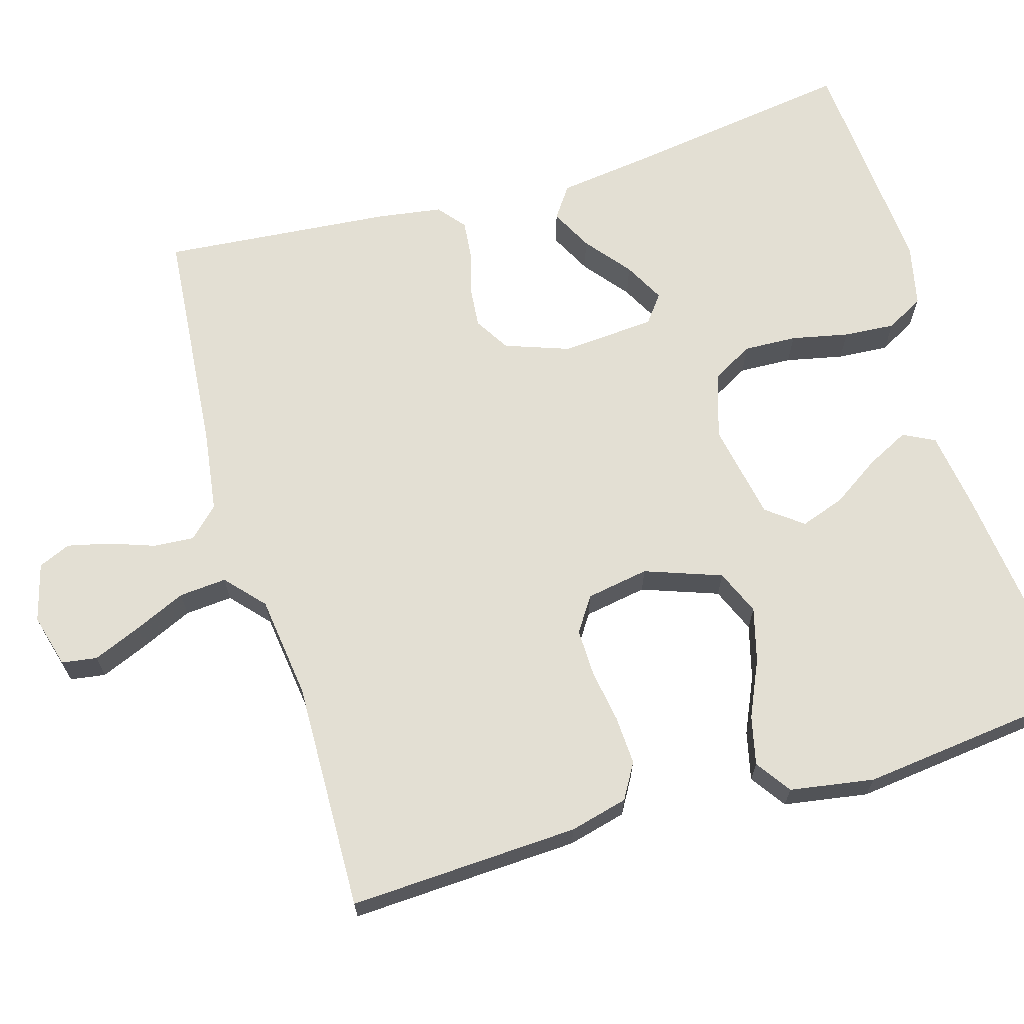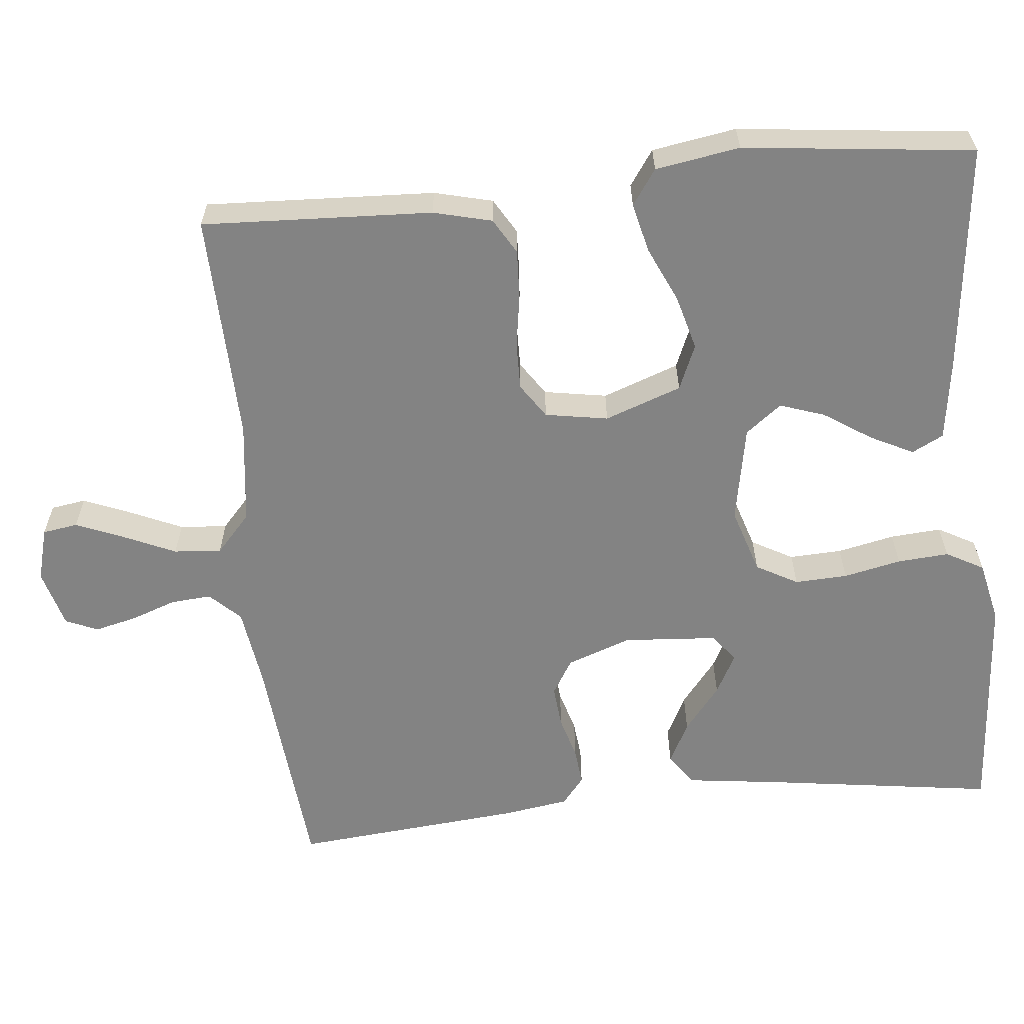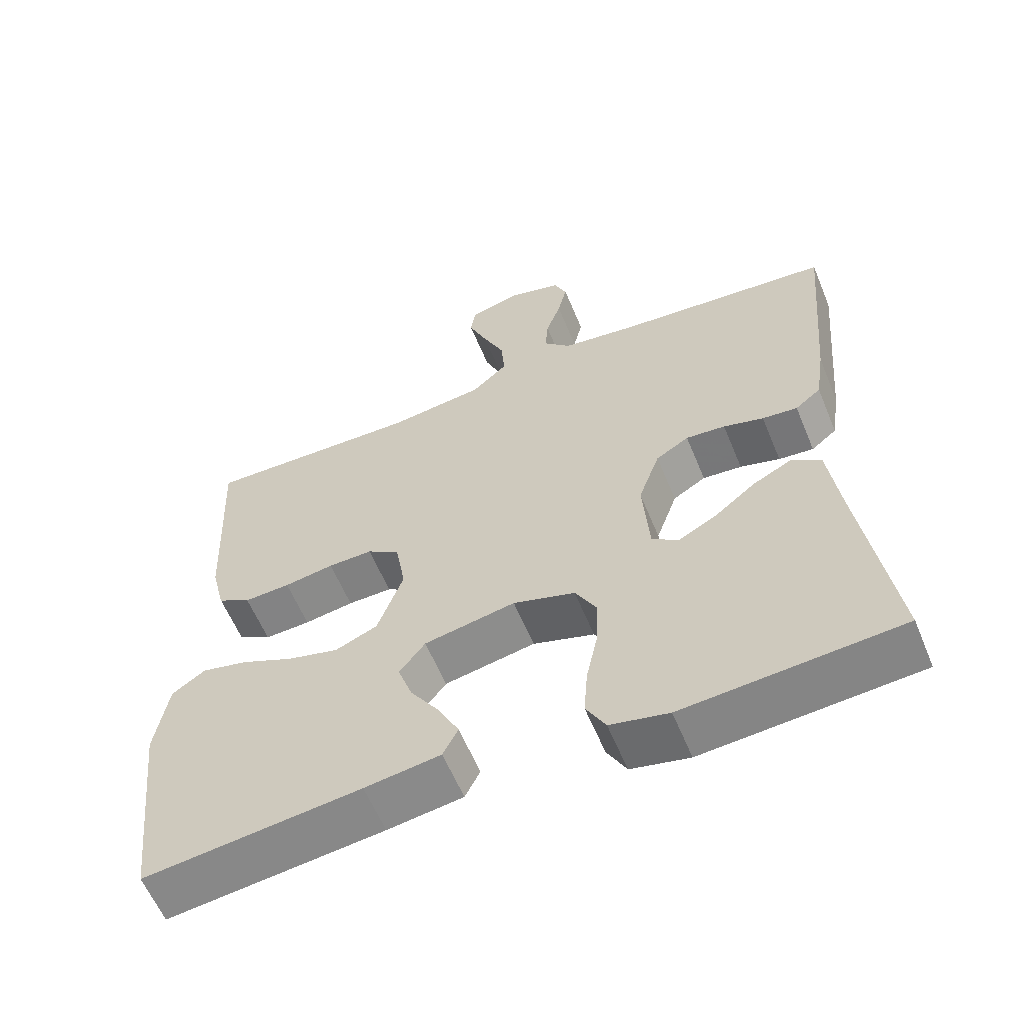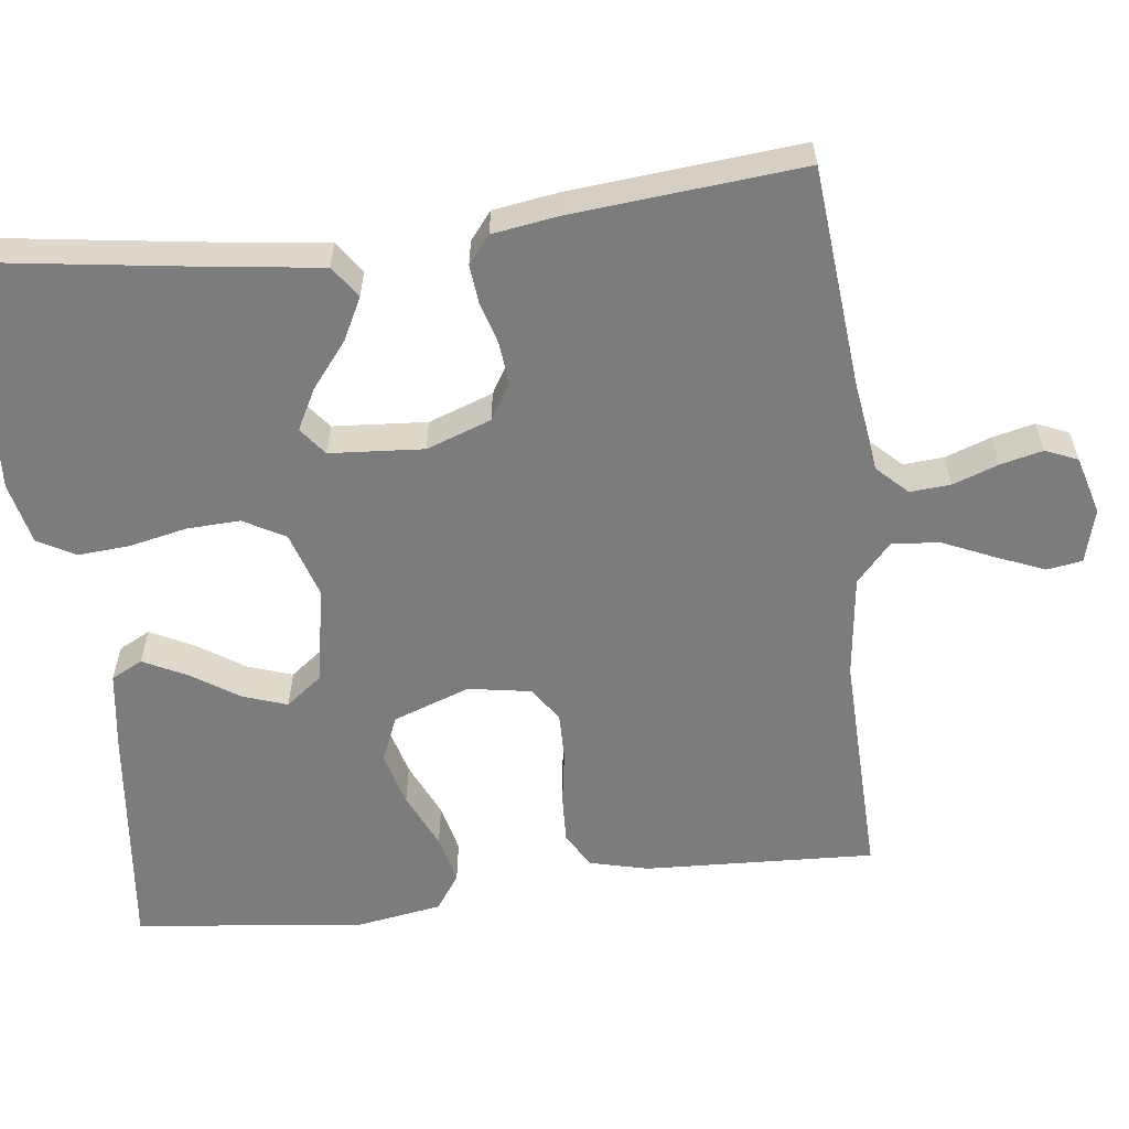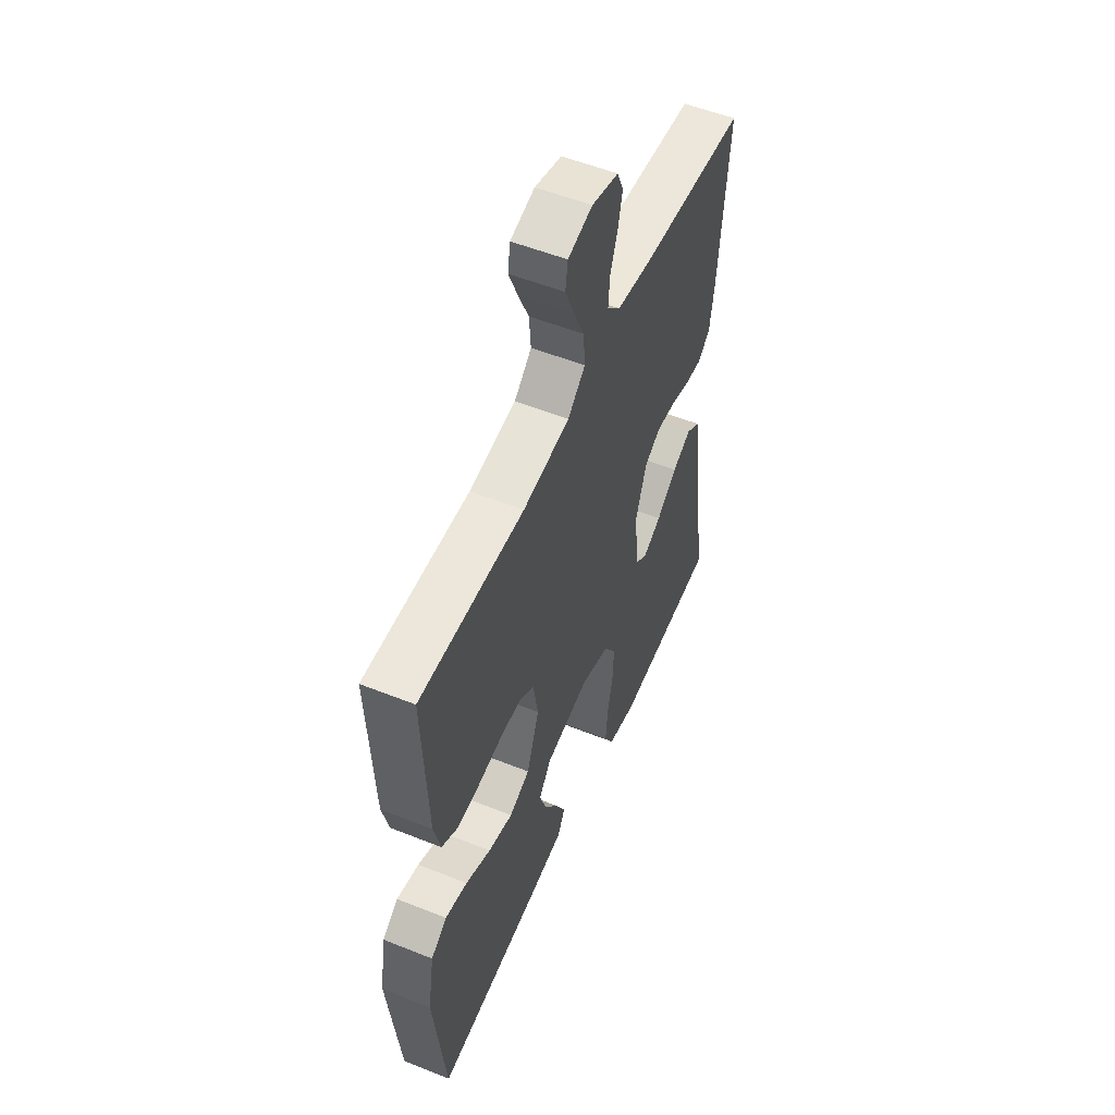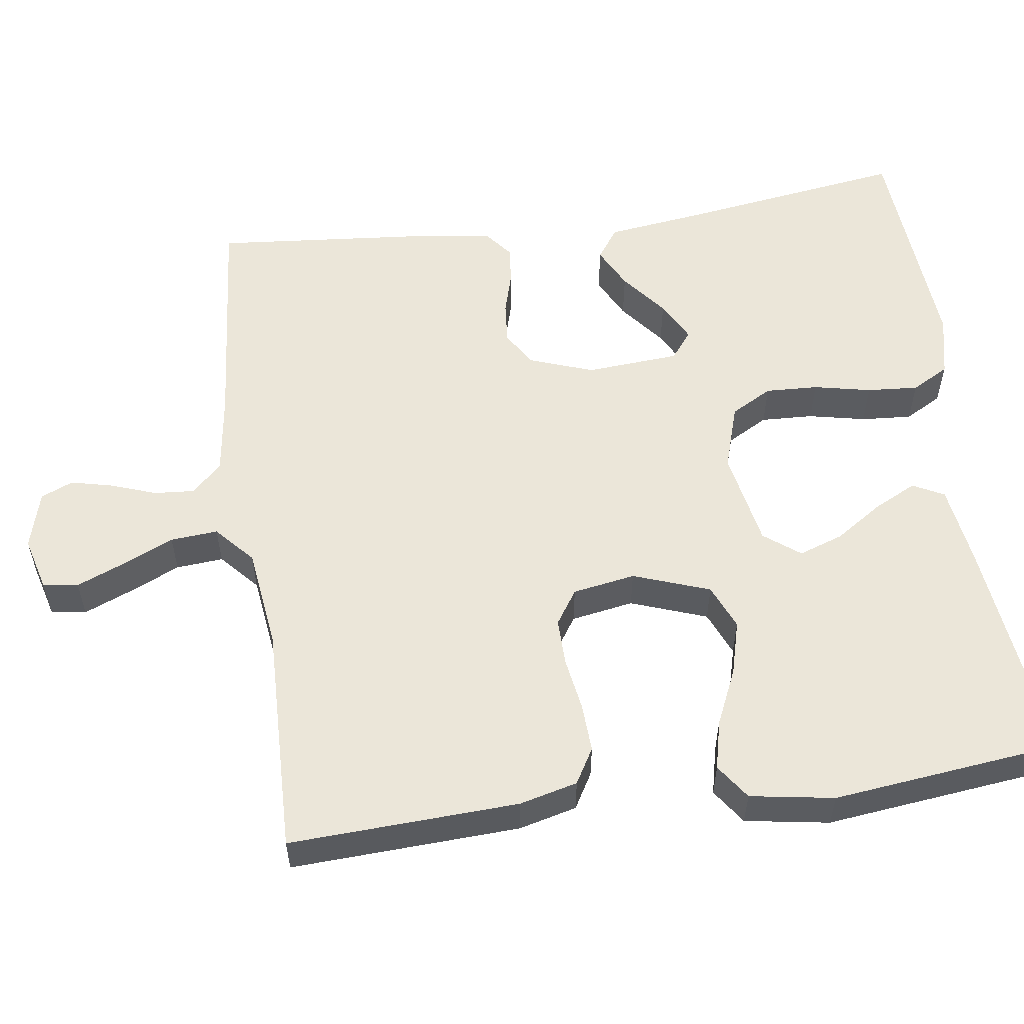
<metadata>
{"format":"obj","ext":"obj","renderer":"f3d","projection":"perspective","resolution":1024,"background":"white","views":[{"elev":67.1,"azim":73.5,"up":"+Y"},{"elev":-61.0,"azim":95.8,"up":"+Y"},{"elev":-59.9,"azim":-157.6,"up":"+Z"},{"elev":-58.8,"azim":-83.0,"up":"+Y"},{"elev":54.1,"azim":113.0,"up":"+Z"},{"elev":55.9,"azim":82.0,"up":"+Y"}]}
</metadata>
<code>
v 0.5 0.07 -0.5
v 0.2 0.07 -0.466
v 0.095 0.07 -0.451
v 0.074 0.07 -0.41
v 0.102 0.07 -0.354
v 0.143 0.07 -0.292
v 0.163 0.07 -0.234
v 0.127 0.07 -0.187
v 0 0.07 -0.163
v -0.086 0.07 -0.19
v -0.116 0.07 -0.244
v -0.113 0.07 -0.313
v -0.097 0.07 -0.388
v -0.092 0.07 -0.455
v -0.119 0.07 -0.504
v -0.2 0.07 -0.522
v -0.5 0.07 -0.5
v -0.457 0.07 -0.2
v -0.441 0.07 -0.076
v -0.4 0.07 -0.047
v -0.345 0.07 -0.075
v -0.286 0.07 -0.122
v -0.233 0.07 -0.15
v -0.197 0.07 -0.122
v -0.188 0.07 0
v -0.218 0.07 0.084
v -0.264 0.07 0.112
v -0.319 0.07 0.107
v -0.375 0.07 0.091
v -0.424 0.07 0.086
v -0.46 0.07 0.115
v -0.473 0.07 0.2
v -0.5 0.07 0.5
v -0.2 0.07 0.527
v -0.094 0.07 0.542
v -0.056 0.07 0.581
v -0.06 0.07 0.634
v -0.081 0.07 0.693
v -0.094 0.07 0.748
v -0.076 0.07 0.79
v 0 0.07 0.811
v 0.07 0.07 0.792
v 0.077 0.07 0.746
v 0.051 0.07 0.683
v 0.021 0.07 0.616
v 0.016 0.07 0.554
v 0.066 0.07 0.509
v 0.2 0.07 0.492
v 0.5 0.07 0.5
v 0.486 0.07 0.2
v 0.467 0.07 0.124
v 0.421 0.07 0.097
v 0.357 0.07 0.1
v 0.288 0.07 0.111
v 0.226 0.07 0.112
v 0.181 0.07 0.082
v 0.167 0.07 0
v 0.203 0.07 -0.1
v 0.262 0.07 -0.125
v 0.333 0.07 -0.106
v 0.406 0.07 -0.073
v 0.47 0.07 -0.058
v 0.516 0.07 -0.09
v 0.534 0.07 -0.2
v 0.5 0 -0.5
v 0.2 0 -0.466
v 0.095 0 -0.451
v 0.074 0 -0.41
v 0.102 0 -0.354
v 0.143 0 -0.292
v 0.163 0 -0.234
v 0.127 0 -0.187
v 0 0 -0.163
v -0.086 0 -0.19
v -0.116 0 -0.244
v -0.113 0 -0.313
v -0.097 0 -0.388
v -0.092 0 -0.455
v -0.119 0 -0.504
v -0.2 0 -0.522
v -0.5 0 -0.5
v -0.457 0 -0.2
v -0.441 0 -0.076
v -0.4 0 -0.047
v -0.345 0 -0.075
v -0.286 0 -0.122
v -0.233 0 -0.15
v -0.197 0 -0.122
v -0.188 0 0
v -0.218 0 0.084
v -0.264 0 0.112
v -0.319 0 0.107
v -0.375 0 0.091
v -0.424 0 0.086
v -0.46 0 0.115
v -0.473 0 0.2
v -0.5 0 0.5
v -0.2 0 0.527
v -0.094 0 0.542
v -0.056 0 0.581
v -0.06 0 0.634
v -0.081 0 0.693
v -0.094 0 0.748
v -0.076 0 0.79
v 0 0 0.811
v 0.07 0 0.792
v 0.077 0 0.746
v 0.051 0 0.683
v 0.021 0 0.616
v 0.016 0 0.554
v 0.066 0 0.509
v 0.2 0 0.492
v 0.5 0 0.5
v 0.486 0 0.2
v 0.467 0 0.124
v 0.421 0 0.097
v 0.357 0 0.1
v 0.288 0 0.111
v 0.226 0 0.112
v 0.181 0 0.082
v 0.167 0 0
v 0.203 0 -0.1
v 0.262 0 -0.125
v 0.333 0 -0.106
v 0.406 0 -0.073
v 0.47 0 -0.058
v 0.516 0 -0.09
v 0.534 0 -0.2
f 60 61 62 63
f 59 60 63 64
f 51 52 53 54
f 51 54 55
f 48 49 50 51
f 47 48 51 55
f 46 47 55 56
f 42 43 44 45
f 40 41 42 45
f 40 45 46
f 37 38 39 40
f 37 40 46 56
f 31 32 33 34
f 31 34 35
f 28 29 30 31
f 27 28 31 35
f 26 27 35 36
f 19 20 21 22
f 18 19 22 23
f 17 18 23
f 16 17 23 24
f 12 13 14 15
f 11 12 15 16
f 3 4 5 6
f 3 6 7
f 2 3 7
f 59 64 1 2
f 58 59 2 7
f 57 58 7 8
f 36 37 56 57
f 25 26 36 57
f 25 57 8 9
f 11 16 24 25
f 10 11 25
f 9 10 25
f 127 126 125 124
f 128 127 124 123
f 118 117 116 115
f 119 118 115
f 115 114 113 112
f 119 115 112 111
f 120 119 111 110
f 109 108 107 106
f 109 106 105 104
f 110 109 104
f 104 103 102 101
f 120 110 104 101
f 98 97 96 95
f 99 98 95
f 95 94 93 92
f 99 95 92 91
f 100 99 91 90
f 86 85 84 83
f 87 86 83 82
f 87 82 81
f 88 87 81 80
f 79 78 77 76
f 80 79 76 75
f 70 69 68 67
f 71 70 67
f 71 67 66
f 66 65 128 123
f 71 66 123 122
f 72 71 122 121
f 121 120 101 100
f 121 100 90 89
f 73 72 121 89
f 89 88 80 75
f 89 75 74
f 89 74 73
f 1 65 66 2
f 2 66 67 3
f 3 67 68 4
f 4 68 69 5
f 5 69 70 6
f 6 70 71 7
f 7 71 72 8
f 8 72 73 9
f 9 73 74 10
f 10 74 75 11
f 11 75 76 12
f 12 76 77 13
f 13 77 78 14
f 14 78 79 15
f 15 79 80 16
f 16 80 81 17
f 17 81 82 18
f 18 82 83 19
f 19 83 84 20
f 20 84 85 21
f 21 85 86 22
f 22 86 87 23
f 23 87 88 24
f 24 88 89 25
f 25 89 90 26
f 26 90 91 27
f 27 91 92 28
f 28 92 93 29
f 29 93 94 30
f 30 94 95 31
f 31 95 96 32
f 32 96 97 33
f 33 97 98 34
f 34 98 99 35
f 35 99 100 36
f 36 100 101 37
f 37 101 102 38
f 38 102 103 39
f 39 103 104 40
f 40 104 105 41
f 41 105 106 42
f 42 106 107 43
f 43 107 108 44
f 44 108 109 45
f 45 109 110 46
f 46 110 111 47
f 47 111 112 48
f 48 112 113 49
f 49 113 114 50
f 50 114 115 51
f 51 115 116 52
f 52 116 117 53
f 53 117 118 54
f 54 118 119 55
f 55 119 120 56
f 56 120 121 57
f 57 121 122 58
f 58 122 123 59
f 59 123 124 60
f 60 124 125 61
f 61 125 126 62
f 62 126 127 63
f 63 127 128 64
f 64 128 65 1

</code>
